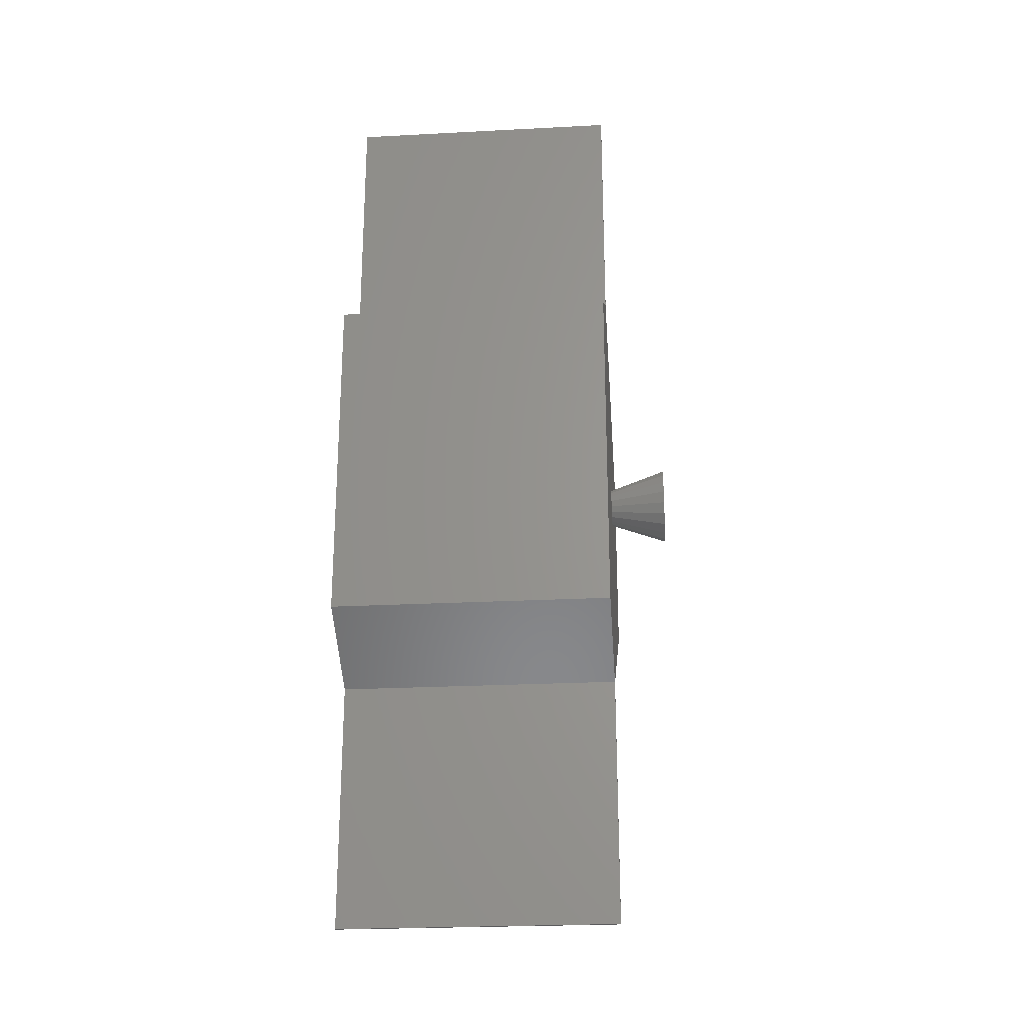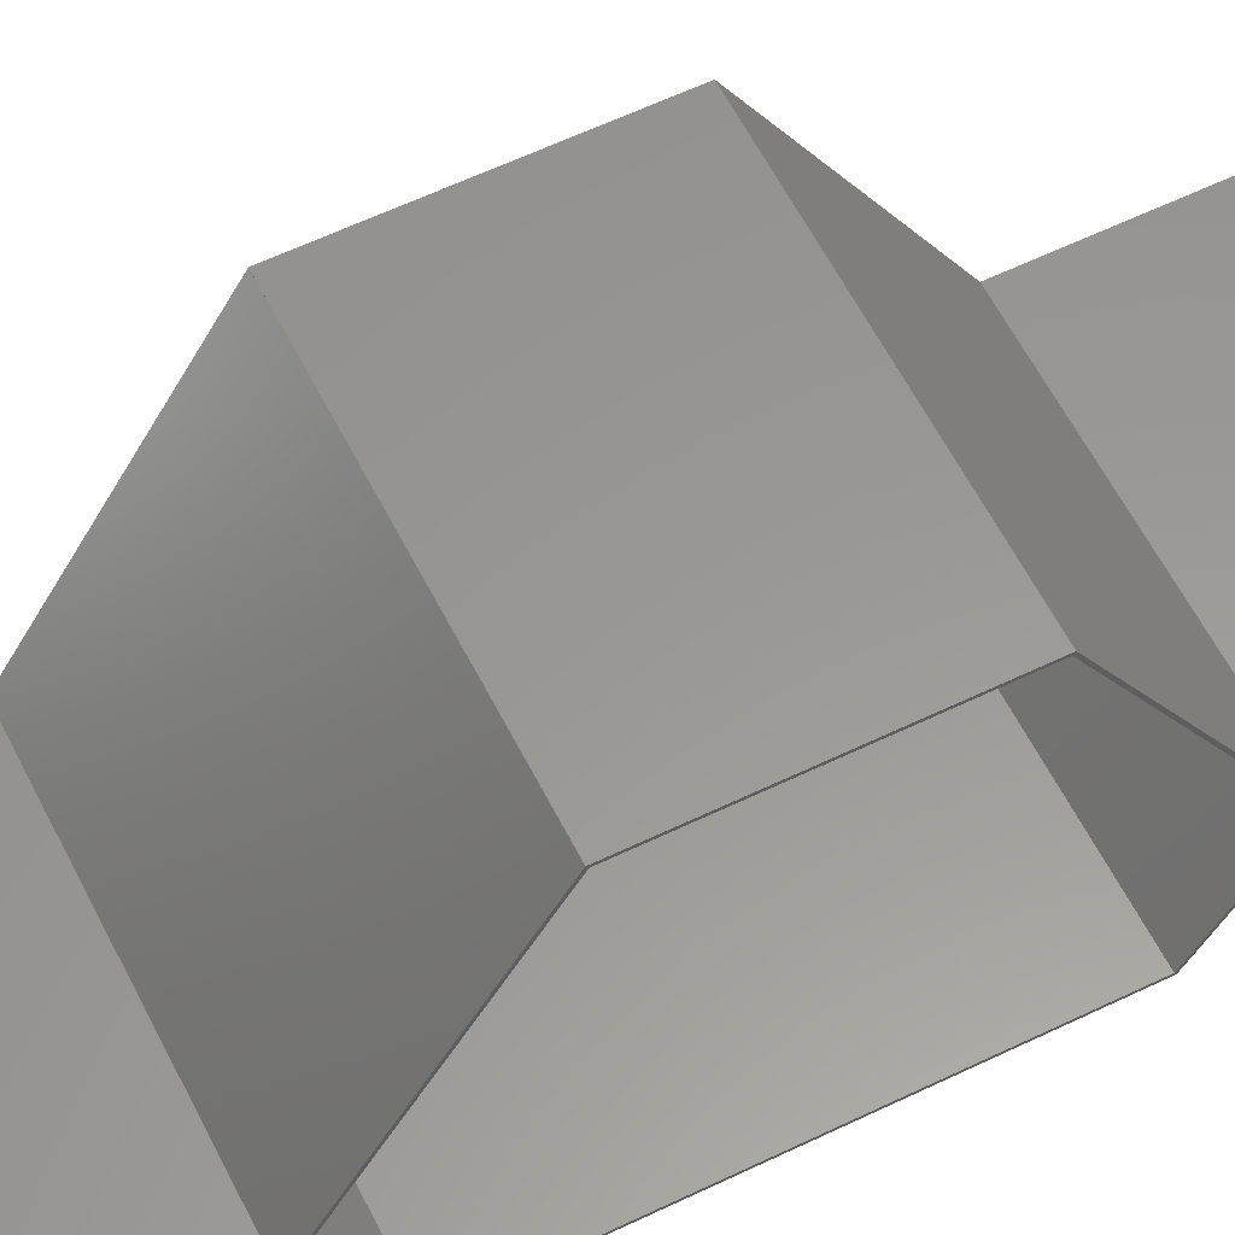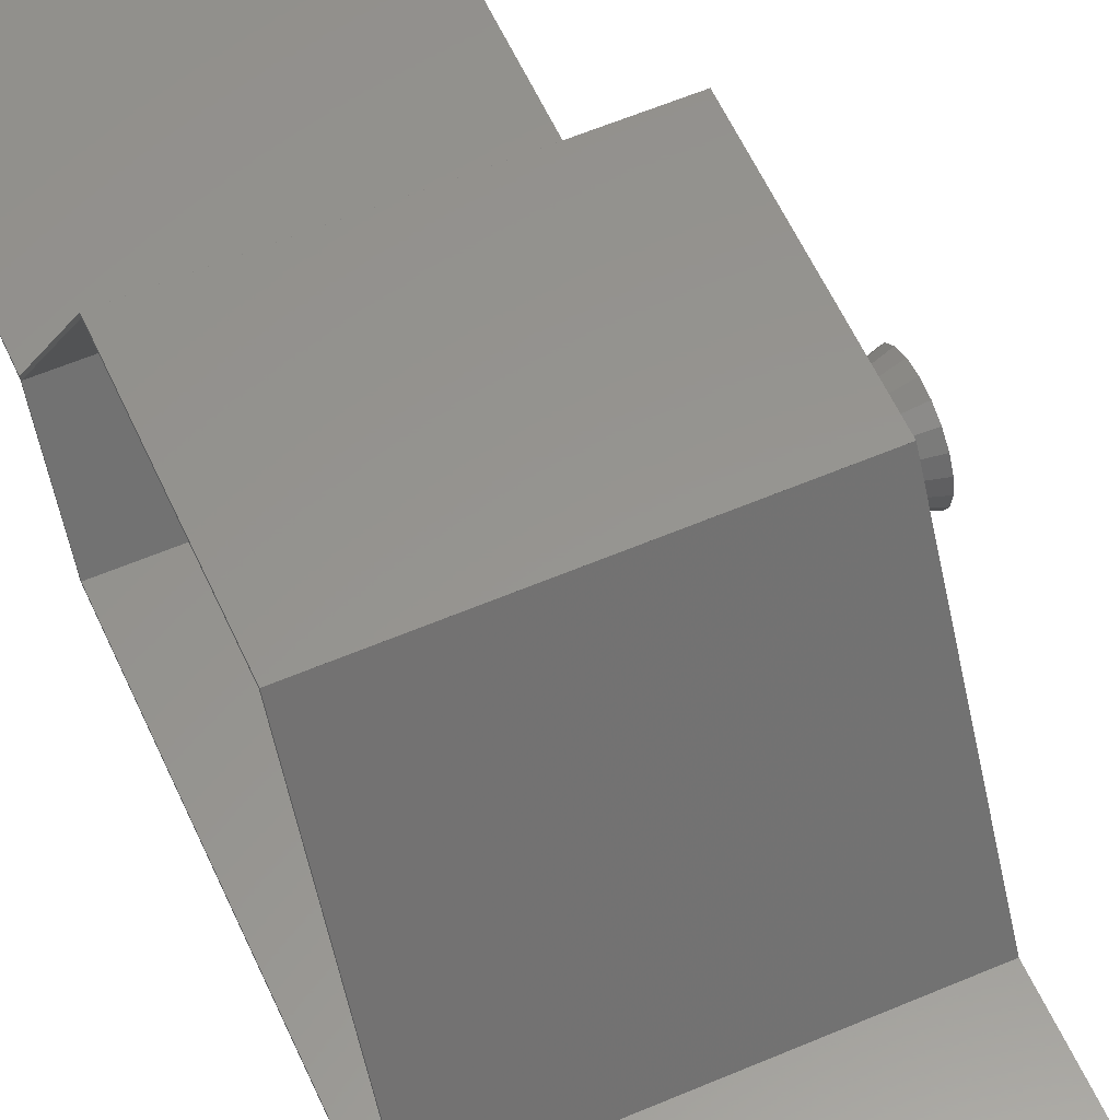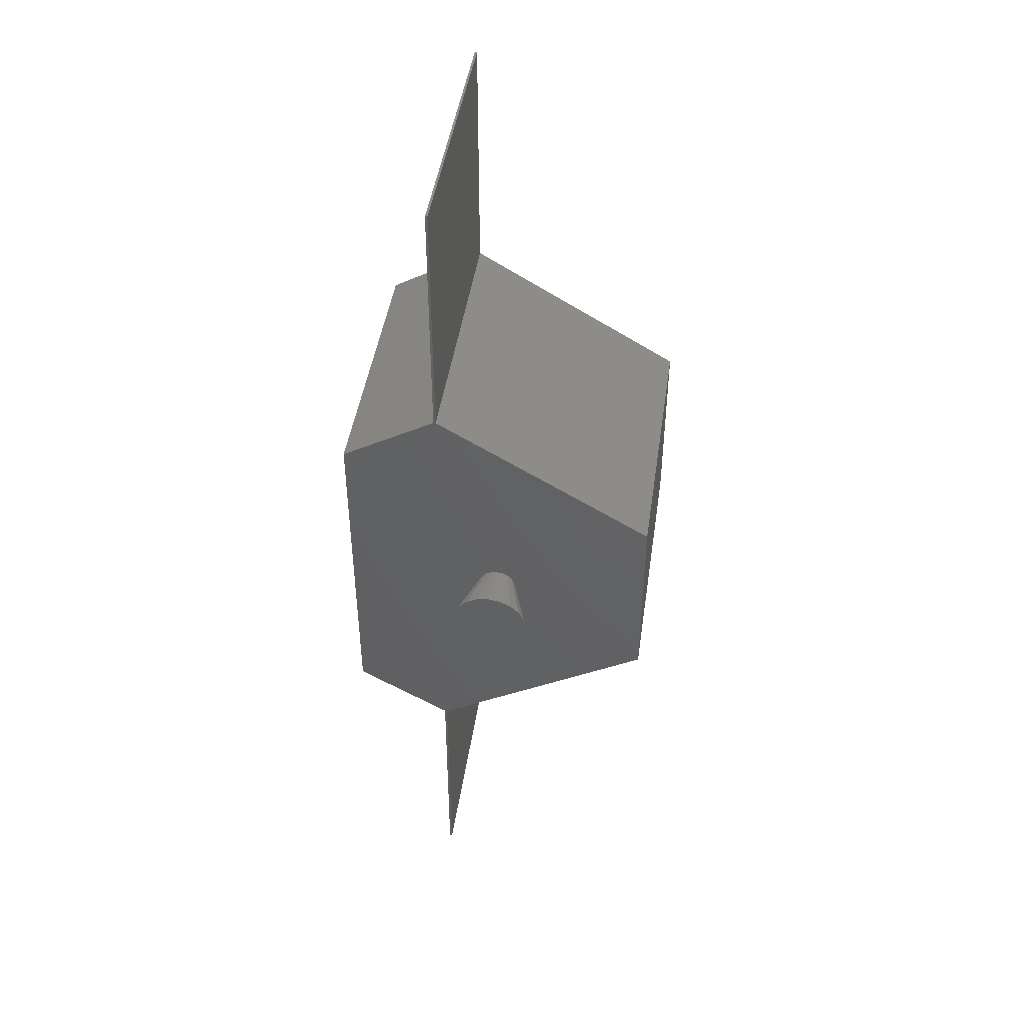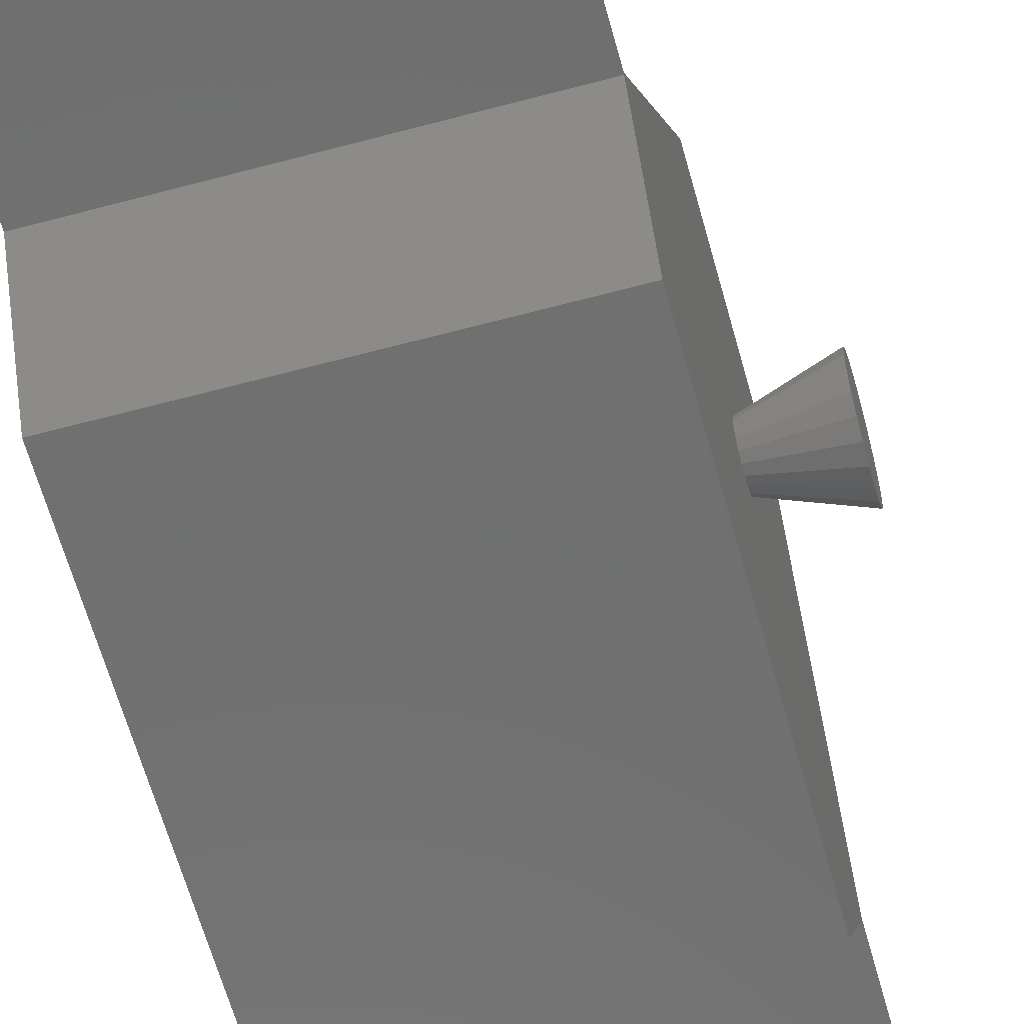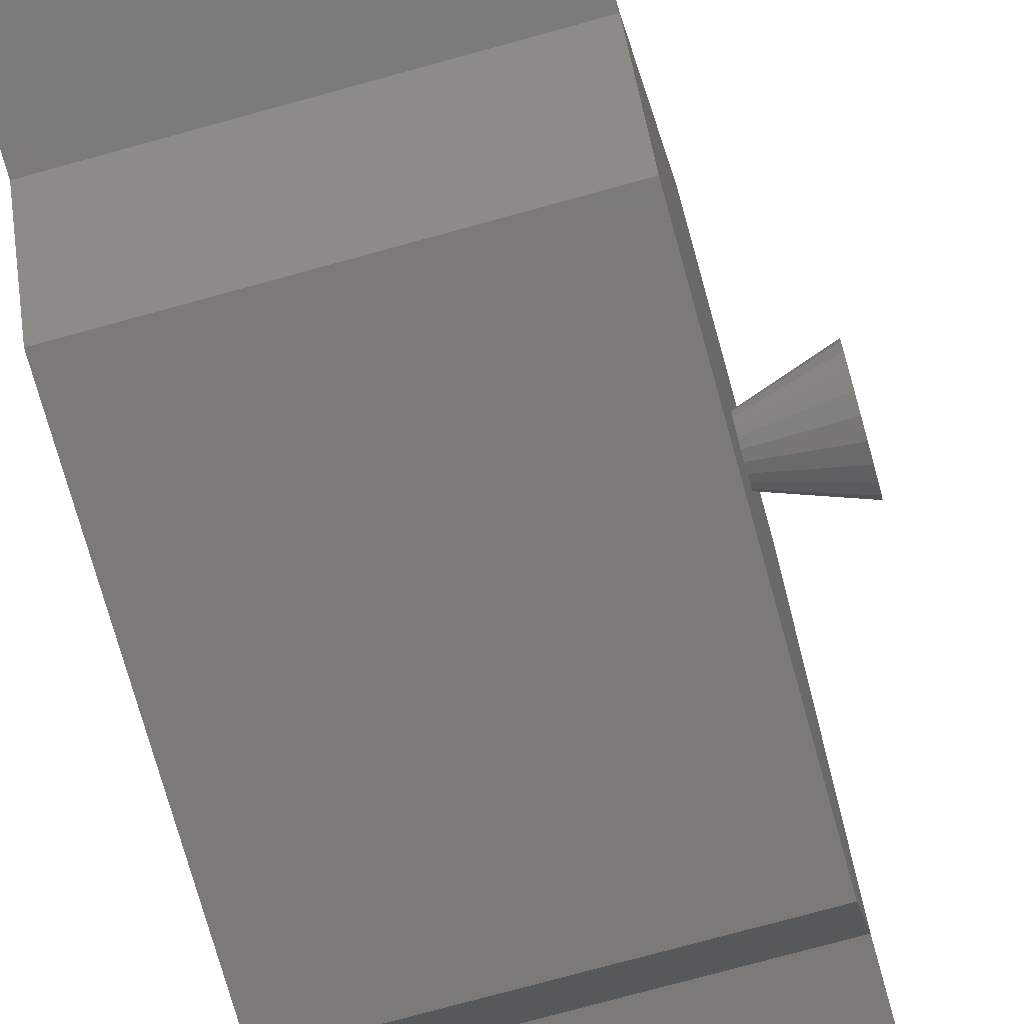
<metadata>
{"format":"stl","ext":"stl","renderer":"f3d","projection":"perspective","resolution":1024,"background":"white","views":[{"elev":-24.8,"azim":4.9,"up":"+Z"},{"elev":58.9,"azim":-116.5,"up":"+Y"},{"elev":57.7,"azim":-24.0,"up":"+Y"},{"elev":44.9,"azim":98.3,"up":"+Z"},{"elev":-61.8,"azim":15.3,"up":"+Y"},{"elev":-73.7,"azim":15.5,"up":"+Y"}]}
</metadata>
<code>
# stl→obj: 125 verts, 206 faces
v 0.6475 -0.34 0.37
v 0.0375 -0.34 0.37
v 0.0375 -0.34 -0.37
v 0.6475 -0.34 -0.37
v 0.0375 -0.335 0.37
v 0.6475 -0.335 0.37
v 0.6475 -0.335 -0.37
v 0.0375 -0.335 -0.37
v 0.6475 -0.3375 0.37
v 0.6425 -0.3375 0.37
v 0.6425 -0.3375 -0.37
v 0.6475 -0.3375 -0.37
v 0.6425 0.0025 0.37
v 0.6475 0.0025 0.37
v 0.6475 0.0025 -0.37
v 0.6425 0.0025 -0.37
v 0.0375 -0.1328 -0.491
v 0.6475 -0.1328 -0.491
v 0.0375 -0.3375 -0.3657
v 0.6475 -0.3375 -0.3657
v 0.6475 -0.1302 -0.4867
v 0.0375 -0.1302 -0.4867
v 0.6475 -0.3387 -0.3678
v 0.6425 -0.3387 -0.3678
v 0.6425 -0.1315 -0.4889
v 0.6475 -0.1315 -0.4889
v 0.6425 -0.1673 -0.07426
v 0.6475 -0.1673 -0.07426
v 0.6475 0.03998 -0.1953
v 0.6425 0.03998 -0.1953
v 0.6475 -0.1328 0.491
v 0.0375 -0.1328 0.491
v 0.0375 -0.1302 0.4867
v 0.6475 -0.1302 0.4867
v 0.6475 -0.3375 0.3657
v 0.0375 -0.3375 0.3657
v 0.6475 -0.1315 0.4889
v 0.6425 -0.1315 0.4889
v 0.6425 -0.3387 0.3678
v 0.6475 -0.3387 0.3678
v 0.6425 0.03998 0.1953
v 0.6475 0.03998 0.1953
v 0.6475 -0.1673 0.07426
v 0.6425 -0.1673 0.07426
v 0.6475 0.3374 -0.2057
v 0.0375 0.3374 -0.2057
v 0.0375 -0.1353 -0.4868
v 0.6475 -0.1353 -0.4868
v 0.0375 0.34 -0.21
v 0.6475 0.34 -0.21
v 0.6475 -0.1328 -0.4911
v 0.0375 -0.1328 -0.4911
v 0.6475 0.165 0.0844
v 0.6425 0.165 0.0844
v 0.6425 -0.3078 -0.1966
v 0.6475 -0.3078 -0.1966
v 0.6425 0.3387 -0.2079
v 0.6475 0.3387 -0.2079
v 0.6475 -0.134 -0.4889
v 0.6425 -0.134 -0.4889
v 0.6475 -0.1353 0.4868
v 0.0375 -0.1353 0.4868
v 0.0375 0.3374 0.2057
v 0.6475 0.3374 0.2057
v 0.0375 -0.1328 0.4911
v 0.6475 -0.1328 0.4911
v 0.6475 0.34 0.21
v 0.0375 0.34 0.21
v 0.6475 -0.3078 0.1966
v 0.6425 -0.3078 0.1966
v 0.6425 0.165 -0.0844
v 0.6475 0.165 -0.0844
v 0.6425 -0.134 0.4889
v 0.6475 -0.134 0.4889
v 0.6475 0.3387 0.2079
v 0.6425 0.3387 0.2079
v 0.0375 0.335 -0.21
v 0.6475 0.335 -0.21
v 0.6475 0.335 0.21
v 0.0375 0.335 0.21
v 0.6475 -0.002461 0.21
v 0.6425 -0.002461 0.21
v 0.6425 -0.002539 -0.21
v 0.6475 -0.002539 -0.21
v 0.6425 0.3375 0.21
v 0.6475 0.3375 0.21
v 0.6475 0.3375 -0.21
v 0.6425 0.3375 -0.21
v 0.6475 -0.1355 -0.489
v 0.0375 -0.1355 -0.489
v 0.0375 -0.1355 -1.029
v 0.6475 -0.1355 -1.029
v 0.0375 -0.1305 -0.489
v 0.6475 -0.1305 -0.489
v 0.6475 -0.1305 -1.029
v 0.0375 -0.1305 -1.029
v 0.6475 -0.1305 0.489
v 0.0375 -0.1305 0.489
v 0.0375 -0.1304 1.029
v 0.6475 -0.1304 1.029
v 0.0375 -0.1355 0.489
v 0.6475 -0.1355 0.489
v 0.6475 -0.1354 1.029
v 0.0375 -0.1354 1.029
v 0.5225 0 9.953e-05
v 0.7725 0.085 -9.953e-05
v 0.7725 0.08084 -0.02637
v 0.7725 0.06877 -0.05006
v 0.7724 0.04996 -0.06887
v 0.7724 0.02627 -0.08094
v 0.7724 -3.715e-09 -0.0851
v 0.7724 -0.02627 -0.08094
v 0.7724 -0.04996 -0.06887
v 0.7725 -0.06877 -0.05006
v 0.7725 -0.08084 -0.02637
v 0.7725 -0.085 -9.95e-05
v 0.7725 -0.08084 0.02617
v 0.7725 -0.06877 0.04986
v 0.7726 -0.04996 0.06867
v 0.7726 -0.02627 0.08074
v 0.7726 8.208e-08 0.0849
v 0.7726 0.02627 0.08074
v 0.7726 0.04996 0.06867
v 0.7725 0.06877 0.04986
v 0.7725 0.08084 0.02617
f 1 2 3
f 1 3 4
f 5 6 7
f 5 7 8
f 2 5 8
f 2 8 3
f 6 1 4
f 6 4 7
f 6 5 2
f 6 2 1
f 4 3 8
f 4 8 7
f 9 10 11
f 9 11 12
f 13 14 15
f 13 15 16
f 10 13 16
f 10 16 11
f 14 9 12
f 14 12 15
f 14 13 10
f 14 10 9
f 12 11 16
f 12 16 15
f 4 3 17
f 4 17 18
f 19 20 21
f 19 21 22
f 3 19 22
f 3 22 17
f 20 4 18
f 20 18 21
f 20 19 3
f 20 3 4
f 18 17 22
f 18 22 21
f 23 24 25
f 23 25 26
f 27 28 29
f 27 29 30
f 24 27 30
f 24 30 25
f 28 23 26
f 28 26 29
f 28 27 24
f 28 24 23
f 26 25 30
f 26 30 29
f 31 32 2
f 31 2 1
f 33 34 35
f 33 35 36
f 32 33 36
f 32 36 2
f 34 31 1
f 34 1 35
f 34 33 32
f 34 32 31
f 1 2 36
f 1 36 35
f 37 38 39
f 37 39 40
f 41 42 43
f 41 43 44
f 38 41 44
f 38 44 39
f 42 37 40
f 42 40 43
f 42 41 38
f 42 38 37
f 40 39 44
f 40 44 43
f 45 46 47
f 45 47 48
f 49 50 51
f 49 51 52
f 46 49 52
f 46 52 47
f 50 45 48
f 50 48 51
f 50 49 46
f 50 46 45
f 48 47 52
f 48 52 51
f 53 54 55
f 53 55 56
f 57 58 59
f 57 59 60
f 54 57 60
f 54 60 55
f 58 53 56
f 58 56 59
f 58 57 54
f 58 54 53
f 56 55 60
f 56 60 59
f 61 62 63
f 61 63 64
f 65 66 67
f 65 67 68
f 62 65 68
f 62 68 63
f 66 61 64
f 66 64 67
f 66 65 62
f 66 62 61
f 64 63 68
f 64 68 67
f 69 70 71
f 69 71 72
f 73 74 75
f 73 75 76
f 70 73 76
f 70 76 71
f 74 69 72
f 74 72 75
f 74 73 70
f 74 70 69
f 72 71 76
f 72 76 75
f 50 49 68
f 50 68 67
f 77 78 79
f 77 79 80
f 49 77 80
f 49 80 68
f 78 50 67
f 78 67 79
f 78 77 49
f 78 49 50
f 67 68 80
f 67 80 79
f 81 82 83
f 81 83 84
f 85 86 87
f 85 87 88
f 82 85 88
f 82 88 83
f 86 81 84
f 86 84 87
f 86 85 82
f 86 82 81
f 84 83 88
f 84 88 87
f 89 90 91
f 89 91 92
f 93 94 95
f 93 95 96
f 90 93 96
f 90 96 91
f 94 89 92
f 94 92 95
f 94 93 90
f 94 90 89
f 92 91 96
f 92 96 95
f 97 98 99
f 97 99 100
f 101 102 103
f 101 103 104
f 98 101 104
f 98 104 99
f 102 97 100
f 102 100 103
f 102 101 98
f 102 98 97
f 100 99 104
f 100 104 103
f 105 106 107
f 105 107 108
f 105 108 109
f 105 109 110
f 105 110 111
f 105 111 112
f 105 112 113
f 105 113 114
f 105 114 115
f 105 115 116
f 105 116 117
f 105 117 118
f 105 118 119
f 105 119 120
f 105 120 121
f 105 121 122
f 105 122 123
f 105 123 124
f 105 124 125
f 105 125 106
f 125 124 123
f 125 123 122
f 125 122 121
f 125 121 120
f 125 120 119
f 125 119 118
f 125 118 117
f 125 117 116
f 125 116 115
f 125 115 114
f 125 114 113
f 125 113 112
f 125 112 111
f 125 111 110
f 125 110 109
f 125 109 108
f 125 108 107
f 125 107 106

</code>
